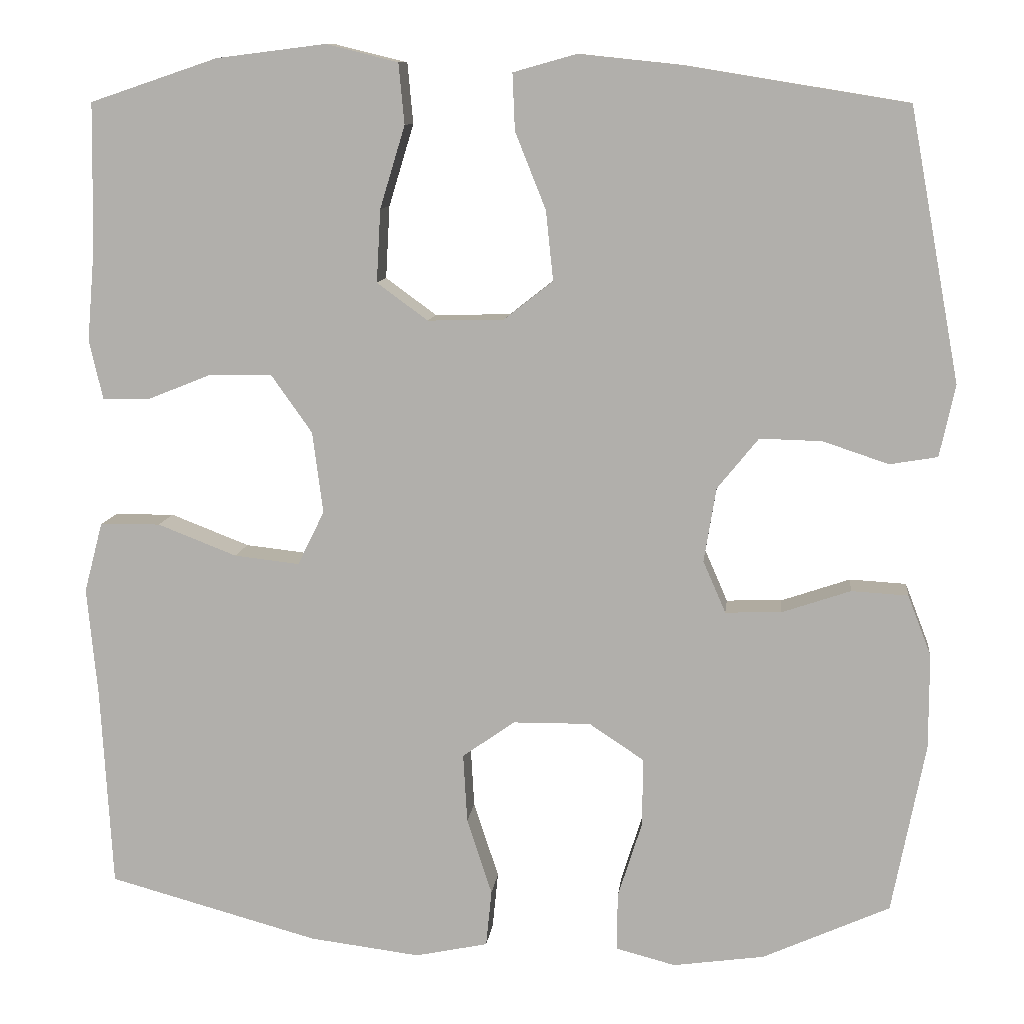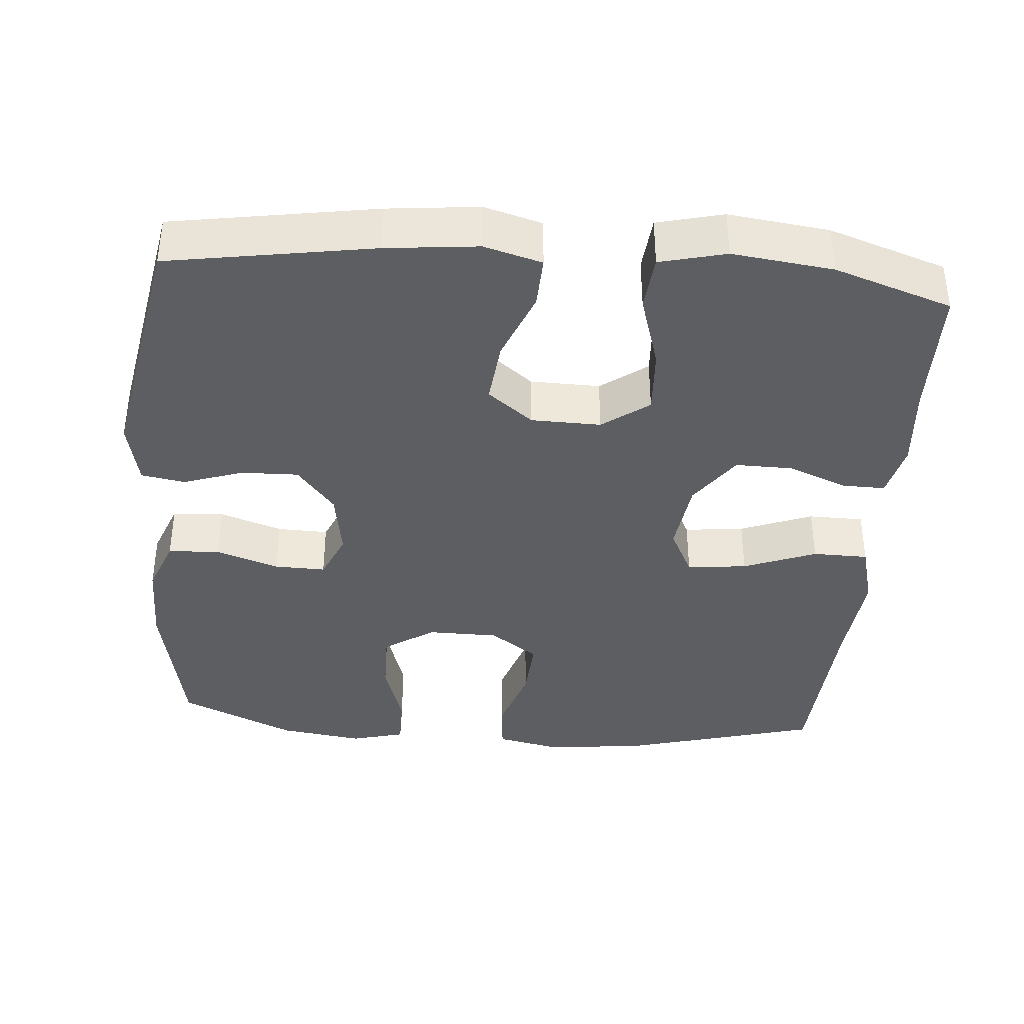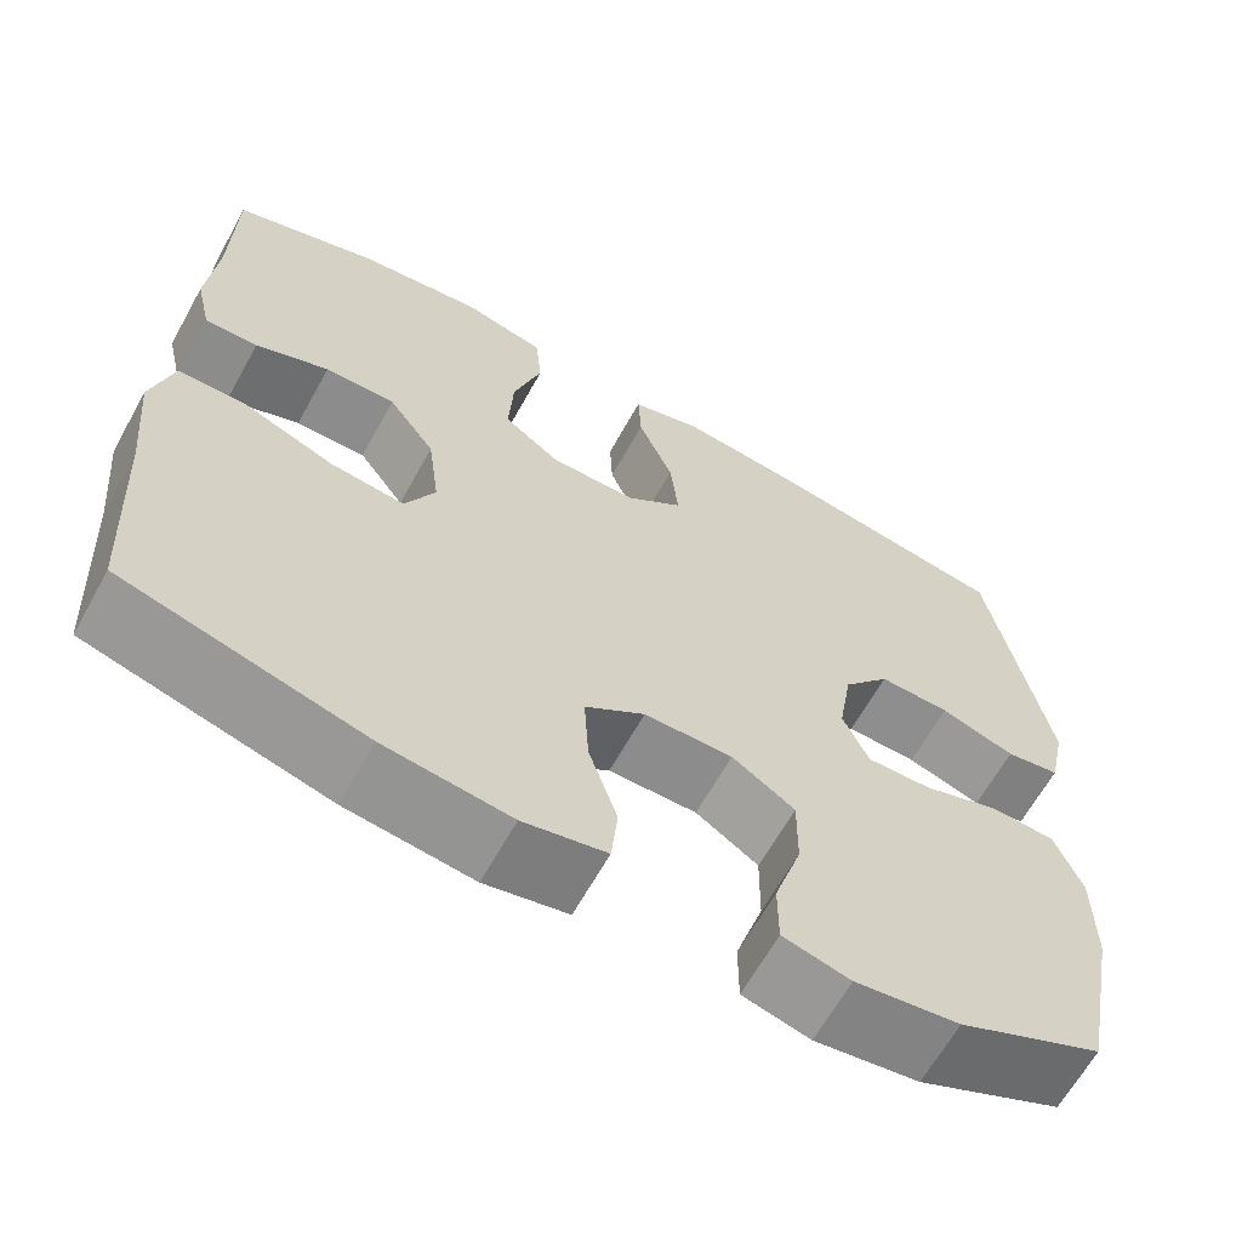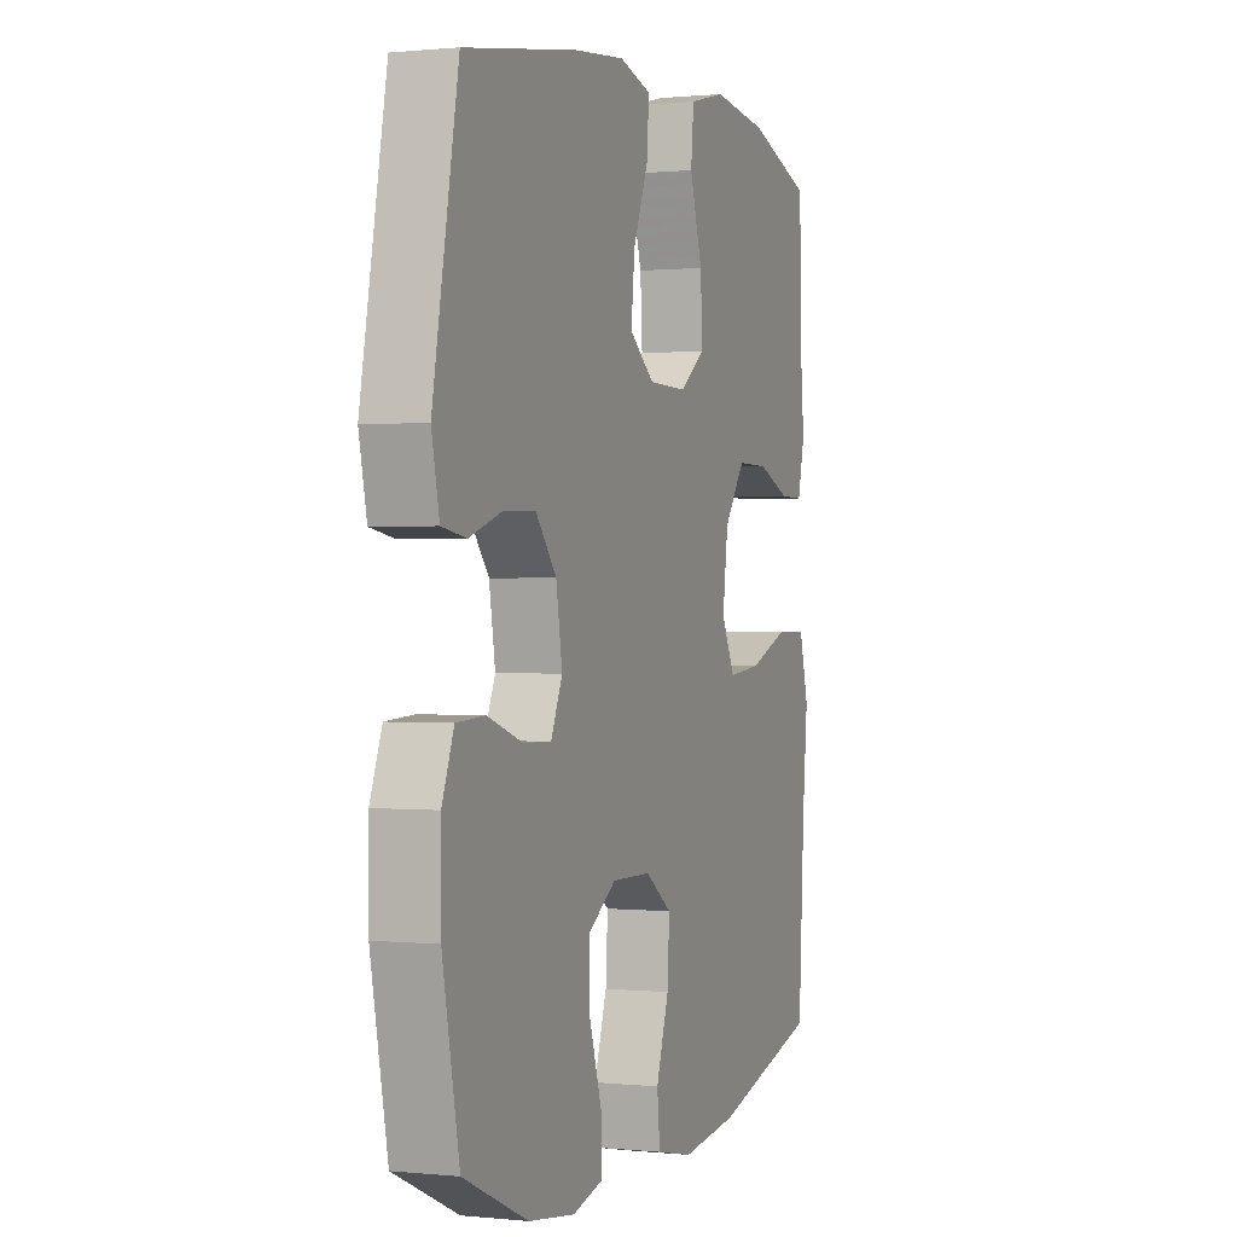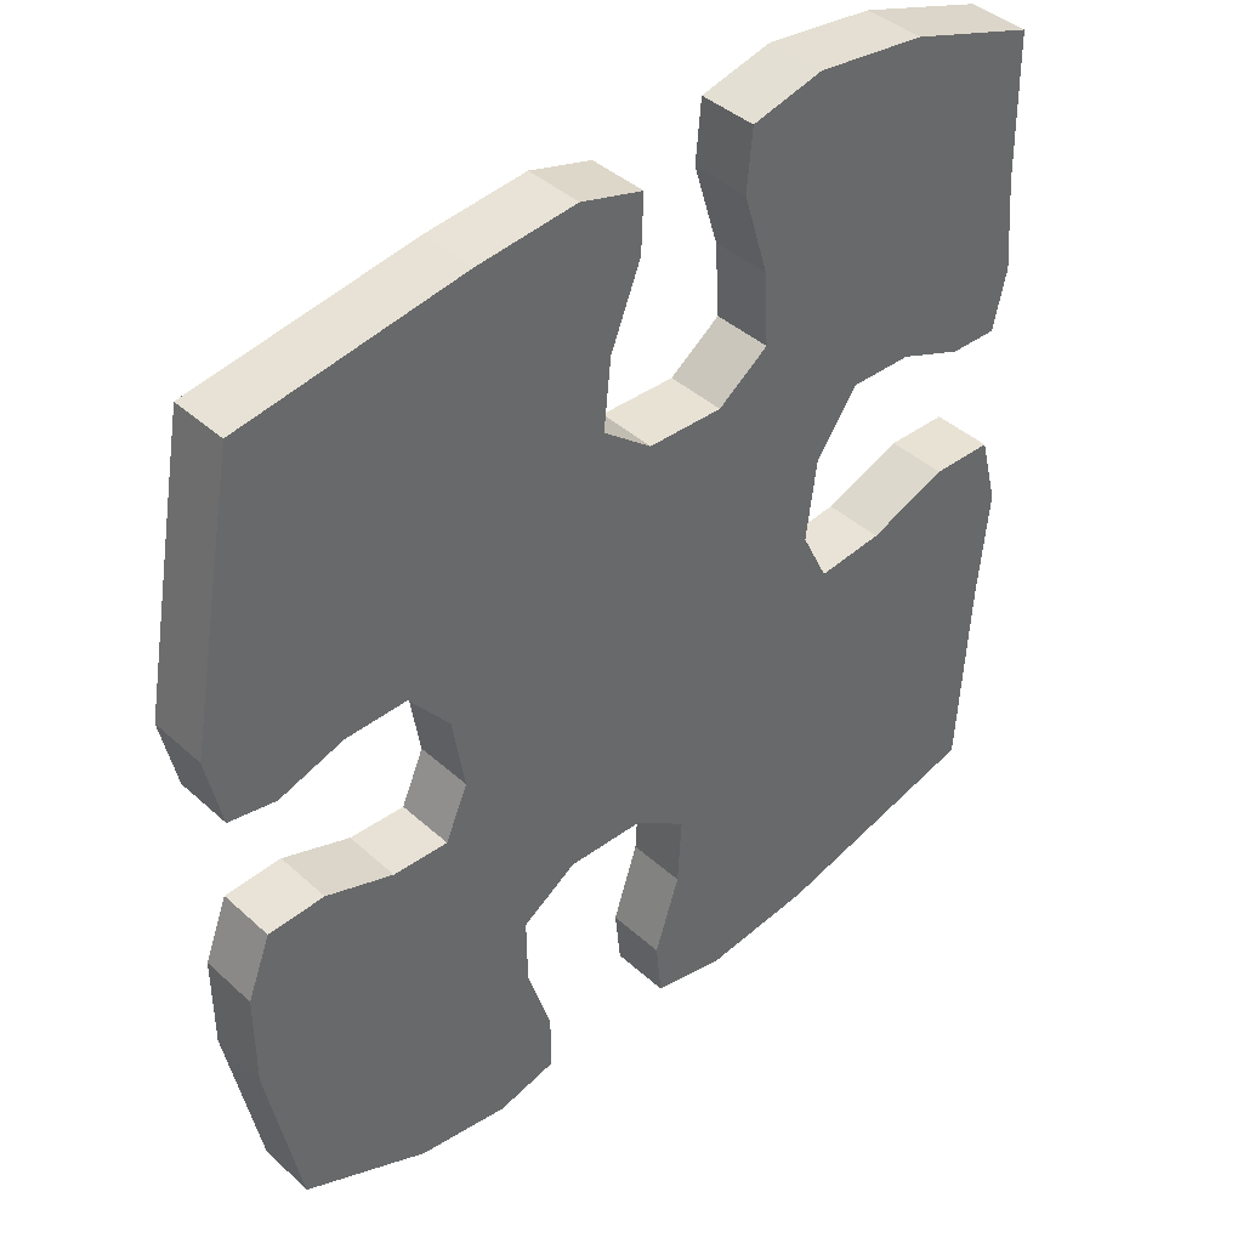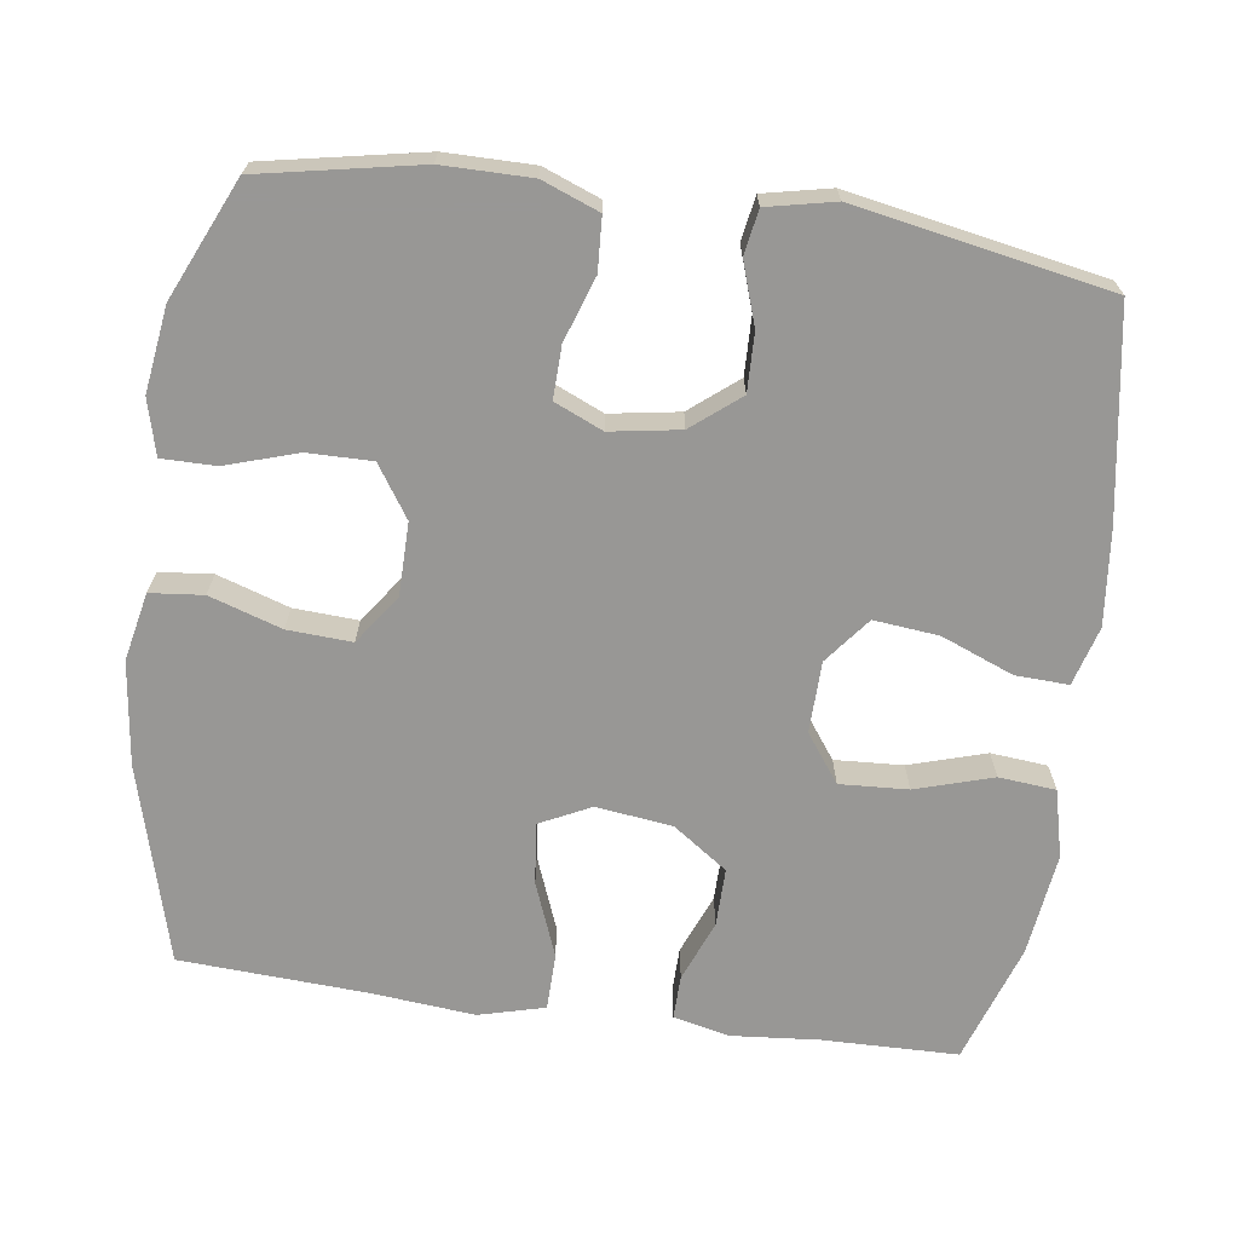
<metadata>
{"format":"obj","ext":"obj","renderer":"f3d","projection":"perspective","resolution":1024,"background":"white","views":[{"elev":10.3,"azim":-173.5,"up":"+Z"},{"elev":-38.3,"azim":-4.6,"up":"+Y"},{"elev":-64.5,"azim":150.9,"up":"+Z"},{"elev":0.5,"azim":-69.0,"up":"+Z"},{"elev":41.1,"azim":-42.4,"up":"+Z"},{"elev":-68.2,"azim":-97.9,"up":"+Y"}]}
</metadata>
<code>
v 0.5 0.07 0.5
v 0.503 0.07 0.321
v 0.513 0.07 0.205
v 0.496 0.07 0.131
v 0.438 0.07 0.132
v 0.358 0.07 0.164
v 0.281 0.07 0.165
v 0.23 0.07 0.093
v 0.217 0.07 -0.008
v 0.25 0.07 -0.075
v 0.331 0.07 -0.066
v 0.429 0.07 -0.028
v 0.504 0.07 -0.029
v 0.527 0.07 -0.116
v 0.514 0.07 -0.253
v 0.5 0.07 -0.5
v 0.239 0.07 -0.571
v 0.102 0.07 -0.588
v 0.012 0.07 -0.569
v 0.005 0.07 -0.499
v 0.036 0.07 -0.404
v 0.041 0.07 -0.319
v -0.024 0.07 -0.273
v -0.12 0.07 -0.272
v -0.188 0.07 -0.317
v -0.187 0.07 -0.402
v -0.157 0.07 -0.497
v -0.157 0.07 -0.568
v -0.23 0.07 -0.587
v -0.343 0.07 -0.571
v -0.5 0.07 -0.5
v -0.541 0.07 -0.289
v -0.541 0.07 -0.172
v -0.512 0.07 -0.097
v -0.442 0.07 -0.093
v -0.357 0.07 -0.122
v -0.288 0.07 -0.124
v -0.26 0.07 -0.06
v -0.275 0.07 0.032
v -0.326 0.07 0.095
v -0.403 0.07 0.093
v -0.484 0.07 0.066
v -0.543 0.07 0.076
v -0.562 0.07 0.165
v -0.5 0.07 0.5
v -0.224 0.07 0.545
v -0.1 0.07 0.558
v -0.022 0.07 0.536
v -0.025 0.07 0.466
v -0.063 0.07 0.371
v -0.072 0.07 0.285
v -0.011 0.07 0.237
v 0.083 0.07 0.235
v 0.146 0.07 0.281
v 0.141 0.07 0.371
v 0.11 0.07 0.473
v 0.117 0.07 0.548
v 0.206 0.07 0.57
v 0.342 0.07 0.553
v 0.5 0 0.5
v 0.503 0 0.321
v 0.513 0 0.205
v 0.496 0 0.131
v 0.438 0 0.132
v 0.358 0 0.164
v 0.281 0 0.165
v 0.23 0 0.093
v 0.217 0 -0.008
v 0.25 0 -0.075
v 0.331 0 -0.066
v 0.429 0 -0.028
v 0.504 0 -0.029
v 0.527 0 -0.116
v 0.514 0 -0.253
v 0.5 0 -0.5
v 0.239 0 -0.571
v 0.102 0 -0.588
v 0.012 0 -0.569
v 0.005 0 -0.499
v 0.036 0 -0.404
v 0.041 0 -0.319
v -0.024 0 -0.273
v -0.12 0 -0.272
v -0.188 0 -0.317
v -0.187 0 -0.402
v -0.157 0 -0.497
v -0.157 0 -0.568
v -0.23 0 -0.587
v -0.343 0 -0.571
v -0.5 0 -0.5
v -0.541 0 -0.289
v -0.541 0 -0.172
v -0.512 0 -0.097
v -0.442 0 -0.093
v -0.357 0 -0.122
v -0.288 0 -0.124
v -0.26 0 -0.06
v -0.275 0 0.032
v -0.326 0 0.095
v -0.403 0 0.093
v -0.484 0 0.066
v -0.543 0 0.076
v -0.562 0 0.165
v -0.5 0 0.5
v -0.224 0 0.545
v -0.1 0 0.558
v -0.022 0 0.536
v -0.025 0 0.466
v -0.063 0 0.371
v -0.072 0 0.285
v -0.011 0 0.237
v 0.083 0 0.235
v 0.146 0 0.281
v 0.141 0 0.371
v 0.11 0 0.473
v 0.117 0 0.548
v 0.206 0 0.57
v 0.342 0 0.553
f 58 59 1 2
f 55 56 57 58
f 54 55 58 2
f 53 54 2 3
f 52 53 3
f 47 48 49 50
f 47 50 51
f 46 47 51
f 45 46 51
f 44 45 51 52
f 41 42 43 44
f 40 41 44 52
f 33 34 35 36
f 33 36 37
f 32 33 37
f 31 32 37
f 30 31 37
f 29 30 37 38
f 26 27 28 29
f 25 26 29 38
f 18 19 20 21
f 18 21 22
f 15 16 17 18
f 15 18 22
f 14 15 22 23
f 11 12 13 14
f 10 11 14 23
f 3 4 5 6
f 3 6 7
f 52 3 7
f 39 40 52 7
f 24 25 38 39
f 24 39 7 8
f 9 10 23 24
f 8 9 24
f 61 60 118 117
f 117 116 115 114
f 61 117 114 113
f 62 61 113 112
f 62 112 111
f 109 108 107 106
f 110 109 106
f 110 106 105
f 110 105 104
f 111 110 104 103
f 103 102 101 100
f 111 103 100 99
f 95 94 93 92
f 96 95 92
f 96 92 91
f 96 91 90
f 96 90 89
f 97 96 89 88
f 88 87 86 85
f 97 88 85 84
f 80 79 78 77
f 81 80 77
f 77 76 75 74
f 81 77 74
f 82 81 74 73
f 73 72 71 70
f 82 73 70 69
f 65 64 63 62
f 66 65 62
f 66 62 111
f 66 111 99 98
f 98 97 84 83
f 67 66 98 83
f 83 82 69 68
f 83 68 67
f 1 60 61 2
f 2 61 62 3
f 3 62 63 4
f 4 63 64 5
f 5 64 65 6
f 6 65 66 7
f 7 66 67 8
f 8 67 68 9
f 9 68 69 10
f 10 69 70 11
f 11 70 71 12
f 12 71 72 13
f 13 72 73 14
f 14 73 74 15
f 15 74 75 16
f 16 75 76 17
f 17 76 77 18
f 18 77 78 19
f 19 78 79 20
f 20 79 80 21
f 21 80 81 22
f 22 81 82 23
f 23 82 83 24
f 24 83 84 25
f 25 84 85 26
f 26 85 86 27
f 27 86 87 28
f 28 87 88 29
f 29 88 89 30
f 30 89 90 31
f 31 90 91 32
f 32 91 92 33
f 33 92 93 34
f 34 93 94 35
f 35 94 95 36
f 36 95 96 37
f 37 96 97 38
f 38 97 98 39
f 39 98 99 40
f 40 99 100 41
f 41 100 101 42
f 42 101 102 43
f 43 102 103 44
f 44 103 104 45
f 45 104 105 46
f 46 105 106 47
f 47 106 107 48
f 48 107 108 49
f 49 108 109 50
f 50 109 110 51
f 51 110 111 52
f 52 111 112 53
f 53 112 113 54
f 54 113 114 55
f 55 114 115 56
f 56 115 116 57
f 57 116 117 58
f 58 117 118 59
f 59 118 60 1

</code>
